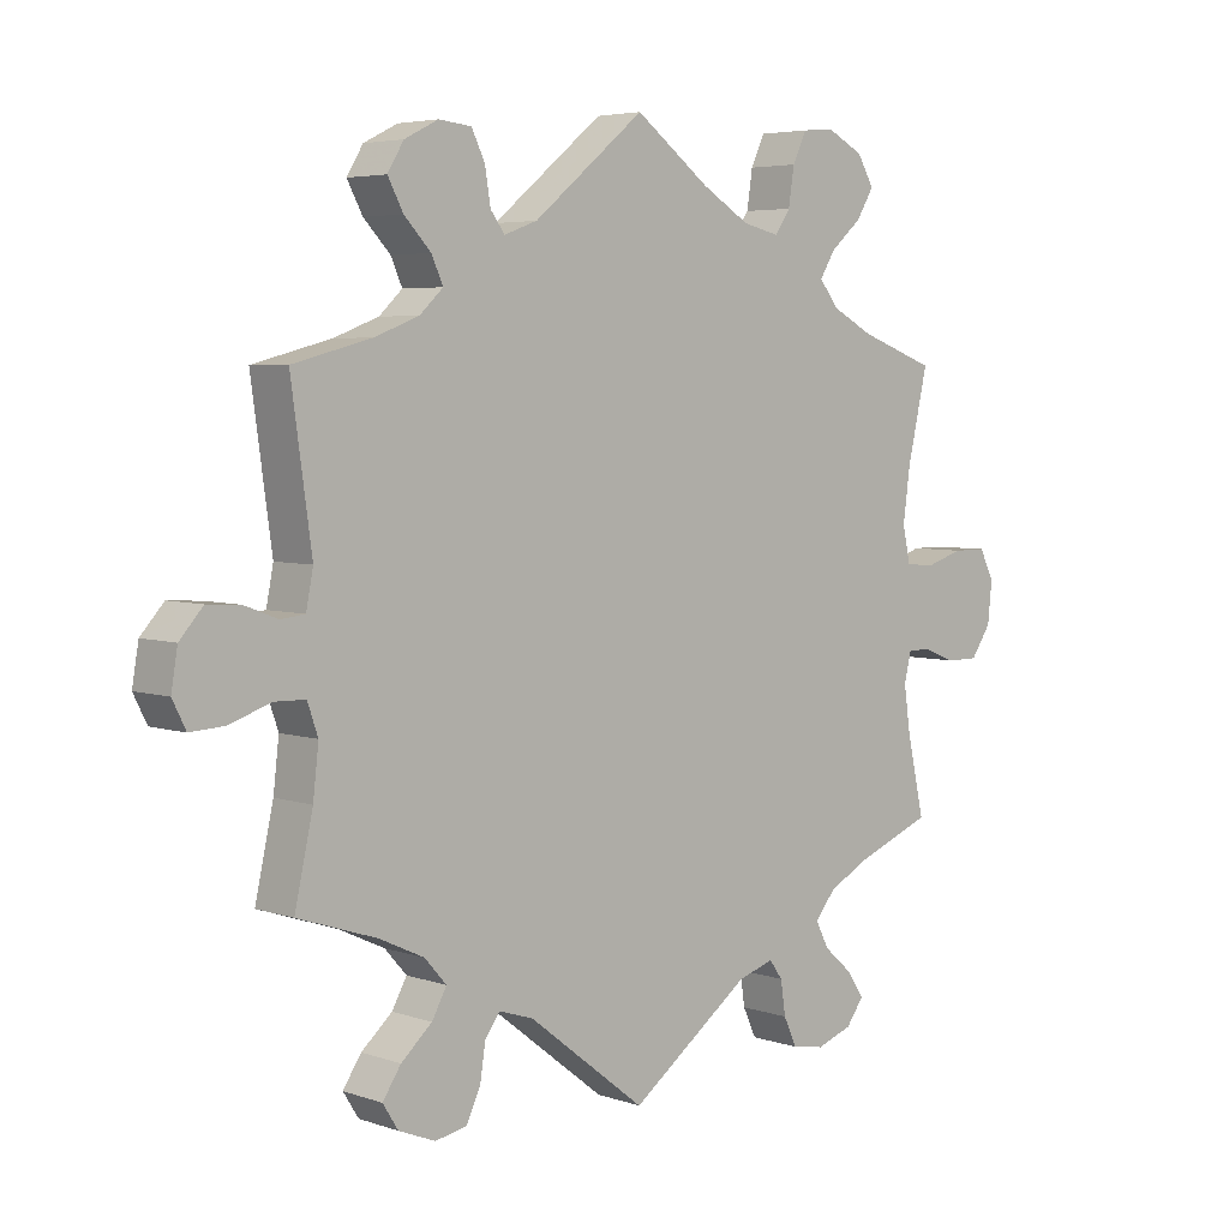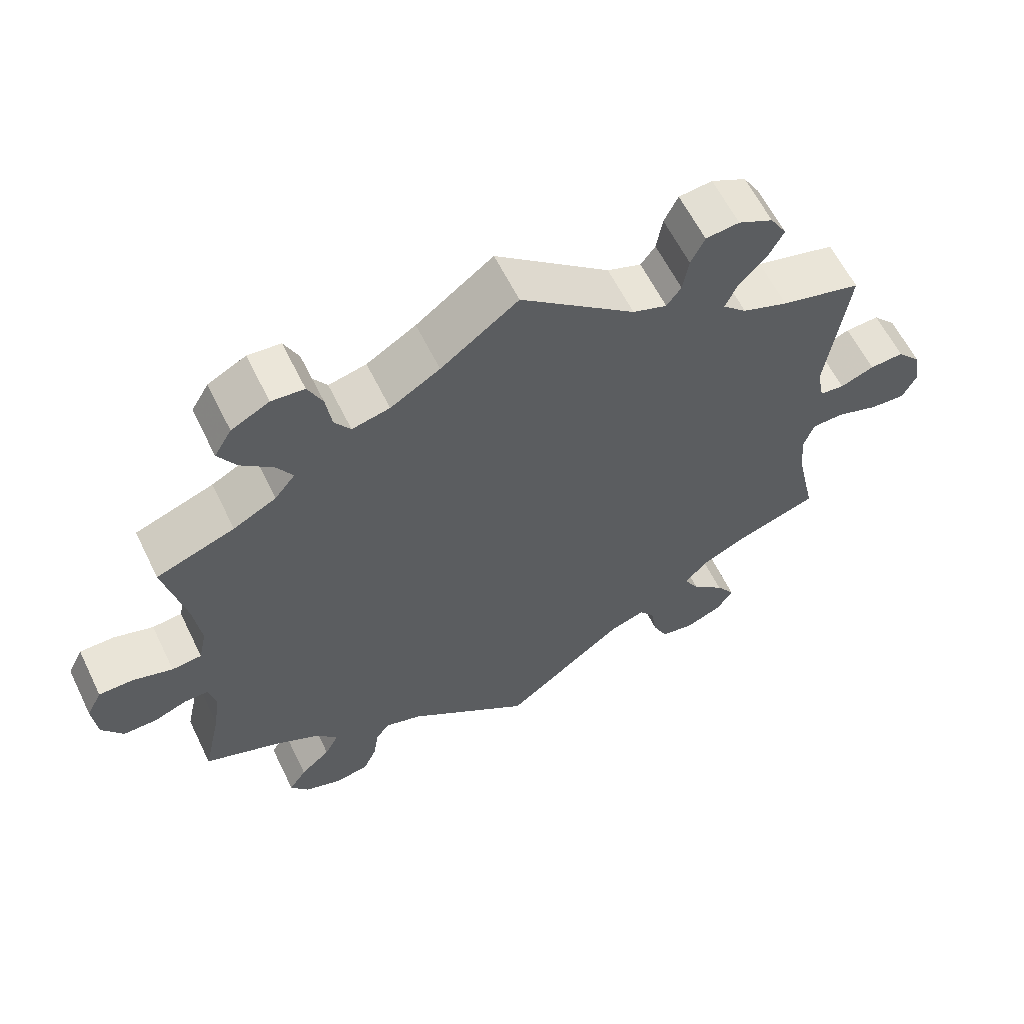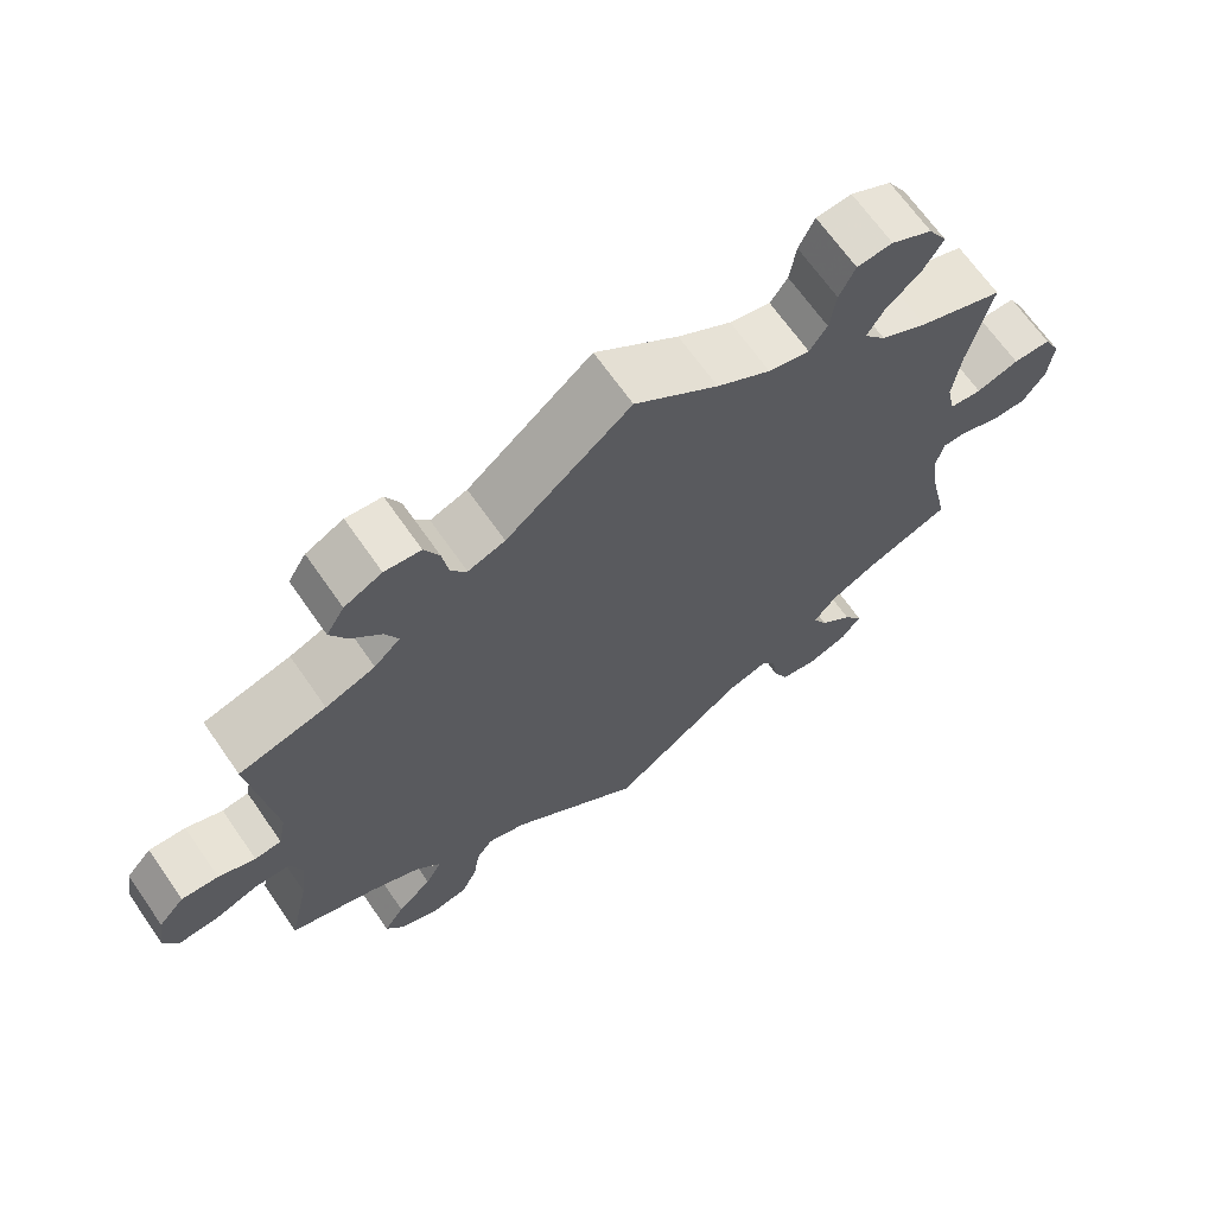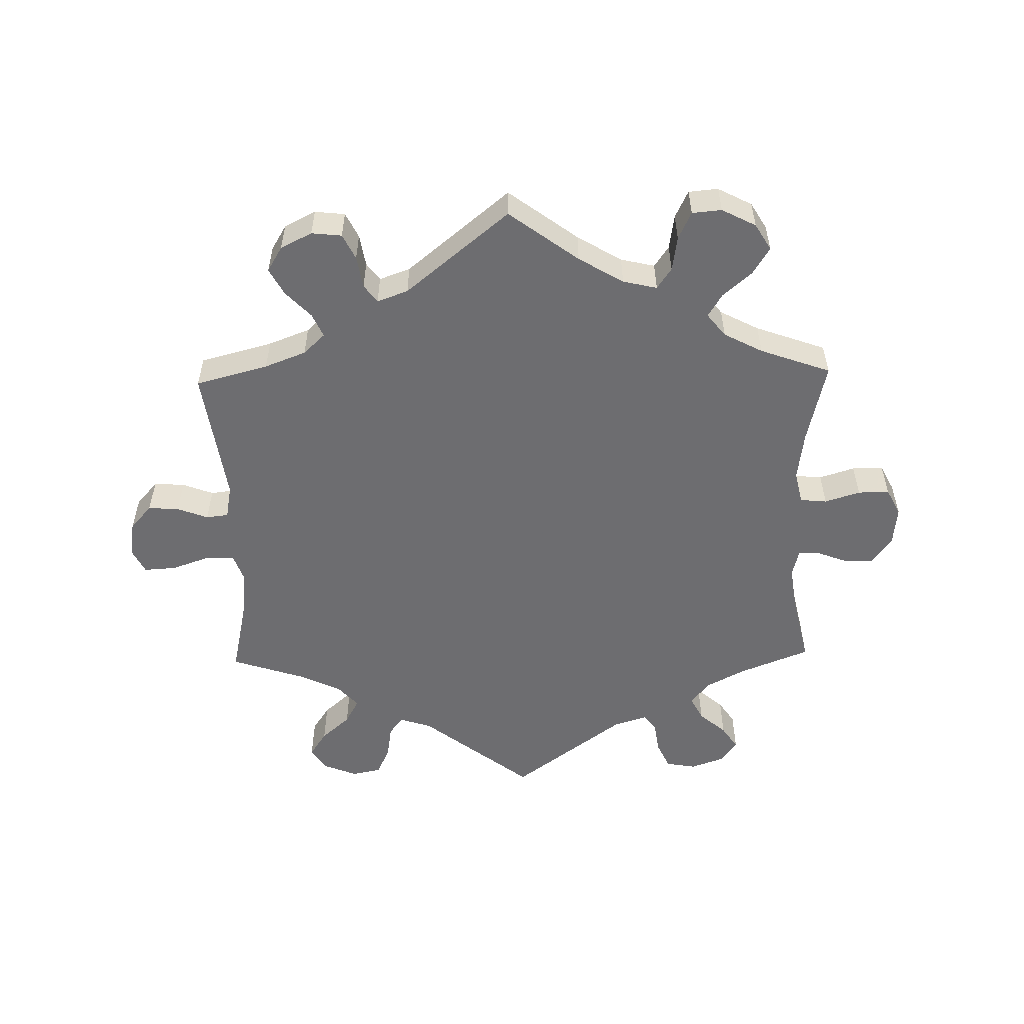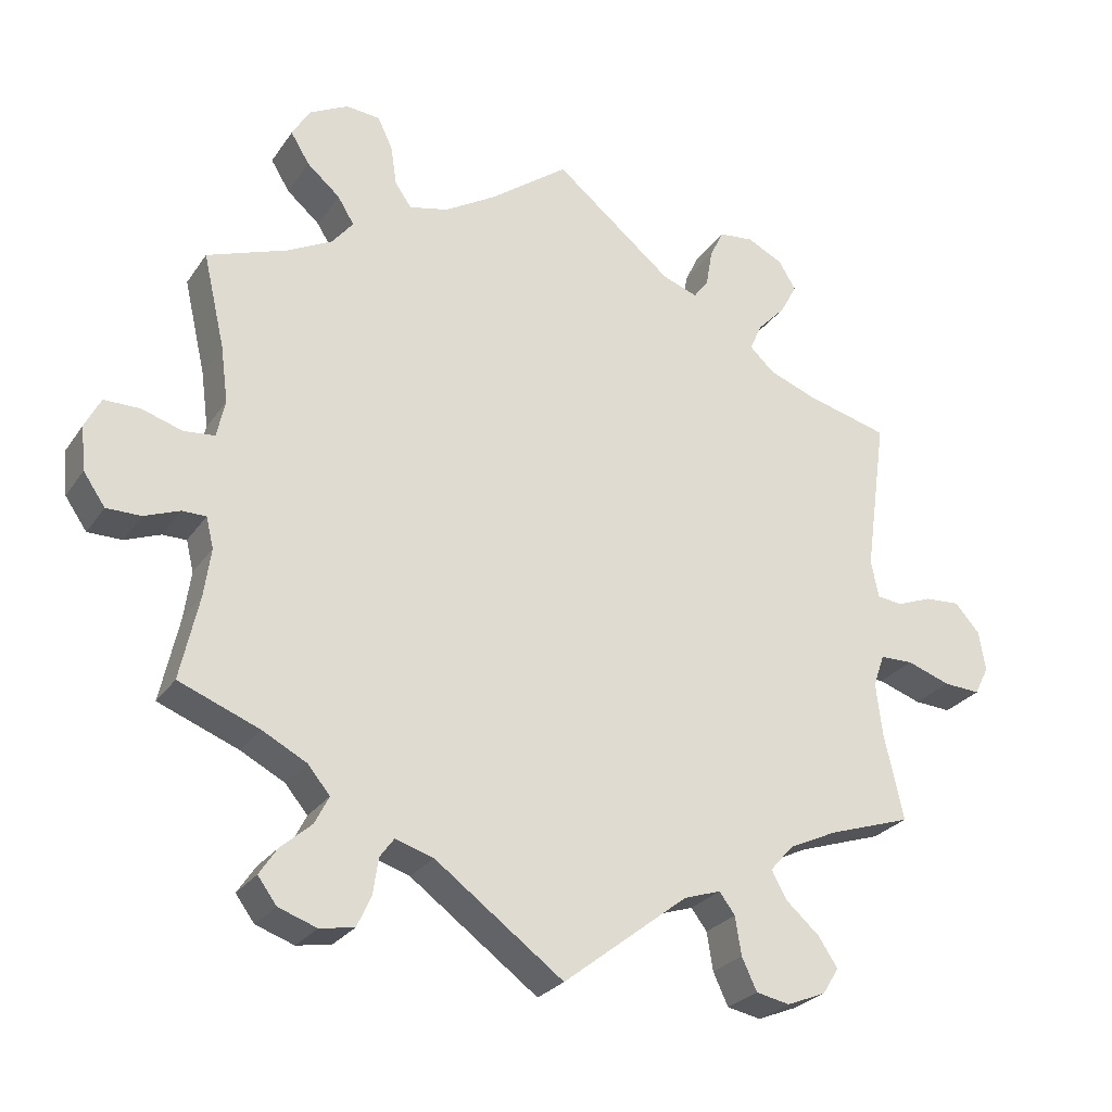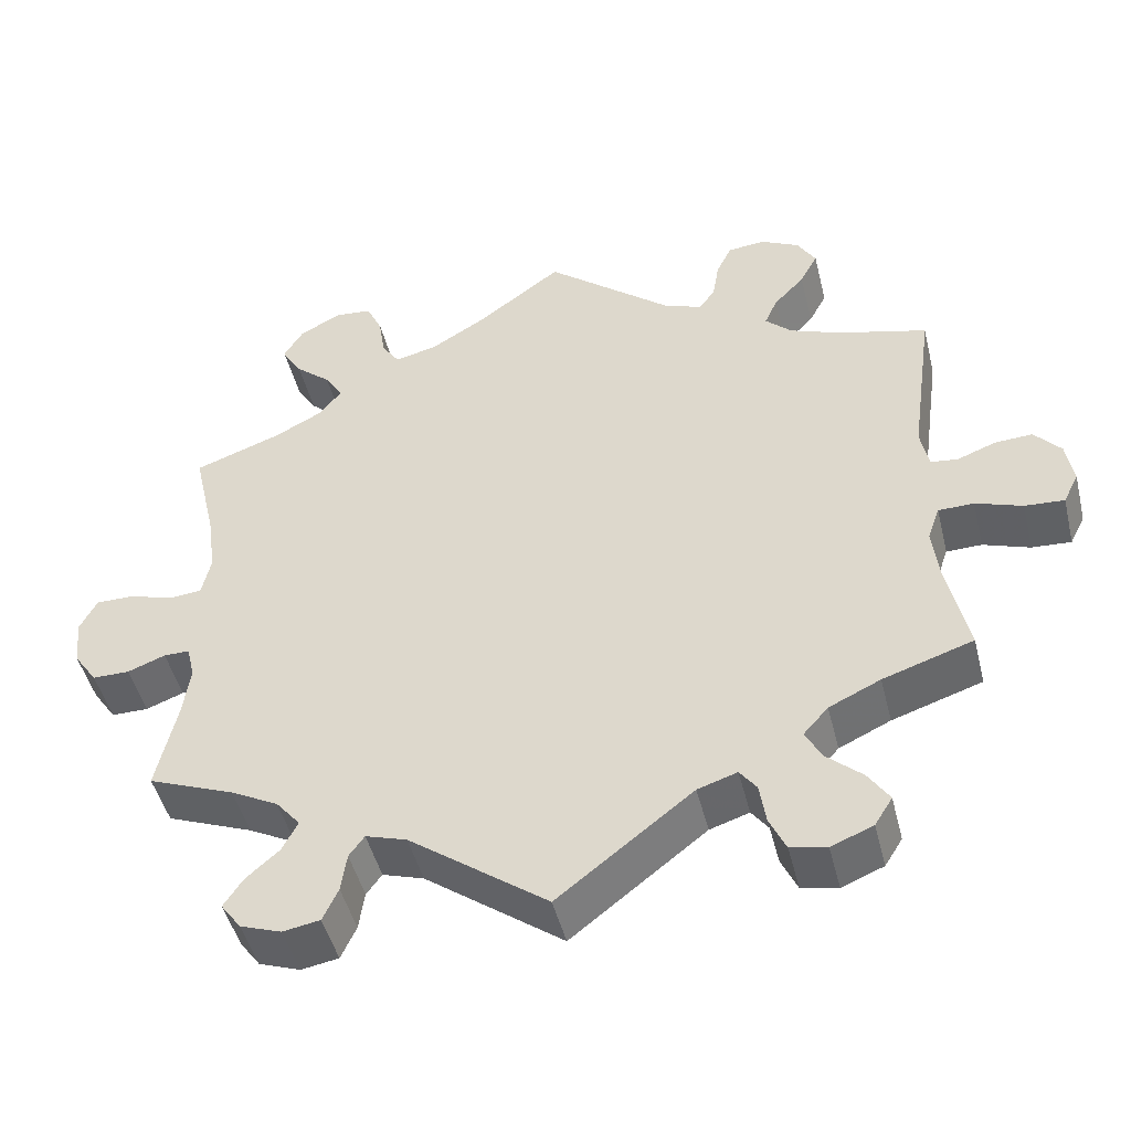
<metadata>
{"format":"obj","ext":"obj","renderer":"f3d","projection":"perspective","resolution":1024,"background":"white","views":[{"elev":4.8,"azim":-43.1,"up":"+Z"},{"elev":60.9,"azim":154.0,"up":"+Z"},{"elev":67.2,"azim":-34.8,"up":"+Z"},{"elev":-54.1,"azim":1.3,"up":"+Y"},{"elev":-26.5,"azim":153.1,"up":"+Z"},{"elev":-47.1,"azim":-166.2,"up":"+Z"}]}
</metadata>
<code>
v -0.167 0.07 -0.448
v -0.216 0.07 -0.432
v -0.237 0.07 -0.46
v -0.245 0.07 -0.511
v -0.265 0.07 -0.554
v -0.31 0.07 -0.563
v -0.362 0.07 -0.542
v -0.384 0.07 -0.507
v -0.358 0.07 -0.468
v -0.314 0.07 -0.429
v -0.293 0.07 -0.391
v -0.324 0.07 -0.356
v -0.388 0.07 -0.326
v -0.5 0.07 -0.289
v -0.474 0.07 -0.172
v -0.466 0.07 -0.103
v -0.481 0.07 -0.06
v -0.525 0.07 -0.059
v -0.583 0.07 -0.079
v -0.632 0.07 -0.082
v -0.651 0.07 -0.044
v -0.642 0.07 0.01
v -0.609 0.07 0.047
v -0.562 0.07 0.044
v -0.515 0.07 0.026
v -0.481 0.07 0.03
v -0.471 0.07 0.081
v -0.5 0.07 0.289
v -0.389 0.07 0.318
v -0.326 0.07 0.342
v -0.293 0.07 0.373
v -0.309 0.07 0.409
v -0.347 0.07 0.449
v -0.369 0.07 0.49
v -0.346 0.07 0.528
v -0.298 0.07 0.552
v -0.252 0.07 0.547
v -0.233 0.07 0.508
v -0.225 0.07 0.459
v -0.205 0.07 0.432
v -0.158 0.07 0.449
v 0 0.07 0.578
v 0.106 0.07 0.499
v 0.174 0.07 0.458
v 0.226 0.07 0.446
v 0.248 0.07 0.478
v 0.256 0.07 0.531
v 0.276 0.07 0.573
v 0.321 0.07 0.577
v 0.373 0.07 0.55
v 0.397 0.07 0.51
v 0.372 0.07 0.469
v 0.328 0.07 0.431
v 0.306 0.07 0.395
v 0.334 0.07 0.36
v 0.393 0.07 0.329
v 0.501 0.07 0.29
v 0.472 0.07 0.164
v 0.462 0.07 0.089
v 0.473 0.07 0.039
v 0.514 0.07 0.035
v 0.568 0.07 0.052
v 0.616 0.07 0.052
v 0.637 0.07 0.011
v 0.631 0.07 -0.048
v 0.602 0.07 -0.09
v 0.556 0.07 -0.09
v 0.509 0.07 -0.072
v 0.477 0.07 -0.072
v 0.467 0.07 -0.113
v 0.476 0.07 -0.177
v 0.501 0.07 -0.289
v 0.394 0.07 -0.331
v 0.335 0.07 -0.362
v 0.305 0.07 -0.398
v 0.324 0.07 -0.435
v 0.365 0.07 -0.471
v 0.389 0.07 -0.507
v 0.364 0.07 -0.541
v 0.313 0.07 -0.559
v 0.267 0.07 -0.551
v 0.248 0.07 -0.51
v 0.241 0.07 -0.462
v 0.222 0.07 -0.436
v 0.171 0.07 -0.452
v 0 0.07 -0.578
v -0.167 0 -0.448
v -0.216 0 -0.432
v -0.237 0 -0.46
v -0.245 0 -0.511
v -0.265 0 -0.554
v -0.31 0 -0.563
v -0.362 0 -0.542
v -0.384 0 -0.507
v -0.358 0 -0.468
v -0.314 0 -0.429
v -0.293 0 -0.391
v -0.324 0 -0.356
v -0.388 0 -0.326
v -0.5 0 -0.289
v -0.474 0 -0.172
v -0.466 0 -0.103
v -0.481 0 -0.06
v -0.525 0 -0.059
v -0.583 0 -0.079
v -0.632 0 -0.082
v -0.651 0 -0.044
v -0.642 0 0.01
v -0.609 0 0.047
v -0.562 0 0.044
v -0.515 0 0.026
v -0.481 0 0.03
v -0.471 0 0.081
v -0.5 0 0.289
v -0.389 0 0.318
v -0.326 0 0.342
v -0.293 0 0.373
v -0.309 0 0.409
v -0.347 0 0.449
v -0.369 0 0.49
v -0.346 0 0.528
v -0.298 0 0.552
v -0.252 0 0.547
v -0.233 0 0.508
v -0.225 0 0.459
v -0.205 0 0.432
v -0.158 0 0.449
v 0 0 0.578
v 0.106 0 0.499
v 0.174 0 0.458
v 0.226 0 0.446
v 0.248 0 0.478
v 0.256 0 0.531
v 0.276 0 0.573
v 0.321 0 0.577
v 0.373 0 0.55
v 0.397 0 0.51
v 0.372 0 0.469
v 0.328 0 0.431
v 0.306 0 0.395
v 0.334 0 0.36
v 0.393 0 0.329
v 0.501 0 0.29
v 0.472 0 0.164
v 0.462 0 0.089
v 0.473 0 0.039
v 0.514 0 0.035
v 0.568 0 0.052
v 0.616 0 0.052
v 0.637 0 0.011
v 0.631 0 -0.048
v 0.602 0 -0.09
v 0.556 0 -0.09
v 0.509 0 -0.072
v 0.477 0 -0.072
v 0.467 0 -0.113
v 0.476 0 -0.177
v 0.501 0 -0.289
v 0.394 0 -0.331
v 0.335 0 -0.362
v 0.305 0 -0.398
v 0.324 0 -0.435
v 0.365 0 -0.471
v 0.389 0 -0.507
v 0.364 0 -0.541
v 0.313 0 -0.559
v 0.267 0 -0.551
v 0.248 0 -0.51
v 0.241 0 -0.462
v 0.222 0 -0.436
v 0.171 0 -0.452
v 0 0 -0.578
f 85 86 1
f 84 85 1 2
f 80 81 82 83
f 80 83 84
f 79 80 84
f 76 77 78 79
f 75 76 79 84
f 74 75 84 2
f 71 72 73
f 70 71 73 74
f 69 70 74 2
f 65 66 67 68
f 65 68 69
f 64 65 69
f 61 62 63 64
f 60 61 64 69
f 59 60 69 2
f 56 57 58
f 55 56 58 59
f 54 55 59 2
f 50 51 52 53
f 46 47 48 49
f 45 46 49 50
f 41 42 43
f 40 41 43 44
f 36 37 38 39
f 36 39 40
f 35 36 40
f 32 33 34 35
f 31 32 35 40
f 30 31 40 44
f 27 28 29
f 26 27 29 30
f 22 23 24 25
f 22 25 26
f 21 22 26
f 18 19 20 21
f 17 18 21 26
f 16 17 26 30
f 13 14 15
f 12 13 15 16
f 11 12 16 30
f 7 8 9 10
f 7 10 11
f 6 7 11
f 3 4 5 6
f 3 6 11
f 45 50 53 54
f 30 44 45 54
f 11 30 54
f 2 3 11 54
f 87 172 171
f 88 87 171 170
f 169 168 167 166
f 170 169 166
f 170 166 165
f 165 164 163 162
f 170 165 162 161
f 88 170 161 160
f 159 158 157
f 160 159 157 156
f 88 160 156 155
f 154 153 152 151
f 155 154 151
f 155 151 150
f 150 149 148 147
f 155 150 147 146
f 88 155 146 145
f 144 143 142
f 145 144 142 141
f 88 145 141 140
f 139 138 137 136
f 135 134 133 132
f 136 135 132 131
f 129 128 127
f 130 129 127 126
f 125 124 123 122
f 126 125 122
f 126 122 121
f 121 120 119 118
f 126 121 118 117
f 130 126 117 116
f 115 114 113
f 116 115 113 112
f 111 110 109 108
f 112 111 108
f 112 108 107
f 107 106 105 104
f 112 107 104 103
f 116 112 103 102
f 101 100 99
f 102 101 99 98
f 116 102 98 97
f 96 95 94 93
f 97 96 93
f 97 93 92
f 92 91 90 89
f 97 92 89
f 140 139 136 131
f 140 131 130 116
f 140 116 97
f 140 97 89 88
f 1 87 88 2
f 2 88 89 3
f 3 89 90 4
f 4 90 91 5
f 5 91 92 6
f 6 92 93 7
f 7 93 94 8
f 8 94 95 9
f 9 95 96 10
f 10 96 97 11
f 11 97 98 12
f 12 98 99 13
f 13 99 100 14
f 14 100 101 15
f 15 101 102 16
f 16 102 103 17
f 17 103 104 18
f 18 104 105 19
f 19 105 106 20
f 20 106 107 21
f 21 107 108 22
f 22 108 109 23
f 23 109 110 24
f 24 110 111 25
f 25 111 112 26
f 26 112 113 27
f 27 113 114 28
f 28 114 115 29
f 29 115 116 30
f 30 116 117 31
f 31 117 118 32
f 32 118 119 33
f 33 119 120 34
f 34 120 121 35
f 35 121 122 36
f 36 122 123 37
f 37 123 124 38
f 38 124 125 39
f 39 125 126 40
f 40 126 127 41
f 41 127 128 42
f 42 128 129 43
f 43 129 130 44
f 44 130 131 45
f 45 131 132 46
f 46 132 133 47
f 47 133 134 48
f 48 134 135 49
f 49 135 136 50
f 50 136 137 51
f 51 137 138 52
f 52 138 139 53
f 53 139 140 54
f 54 140 141 55
f 55 141 142 56
f 56 142 143 57
f 57 143 144 58
f 58 144 145 59
f 59 145 146 60
f 60 146 147 61
f 61 147 148 62
f 62 148 149 63
f 63 149 150 64
f 64 150 151 65
f 65 151 152 66
f 66 152 153 67
f 67 153 154 68
f 68 154 155 69
f 69 155 156 70
f 70 156 157 71
f 71 157 158 72
f 72 158 159 73
f 73 159 160 74
f 74 160 161 75
f 75 161 162 76
f 76 162 163 77
f 77 163 164 78
f 78 164 165 79
f 79 165 166 80
f 80 166 167 81
f 81 167 168 82
f 82 168 169 83
f 83 169 170 84
f 84 170 171 85
f 85 171 172 86
f 86 172 87 1

</code>
